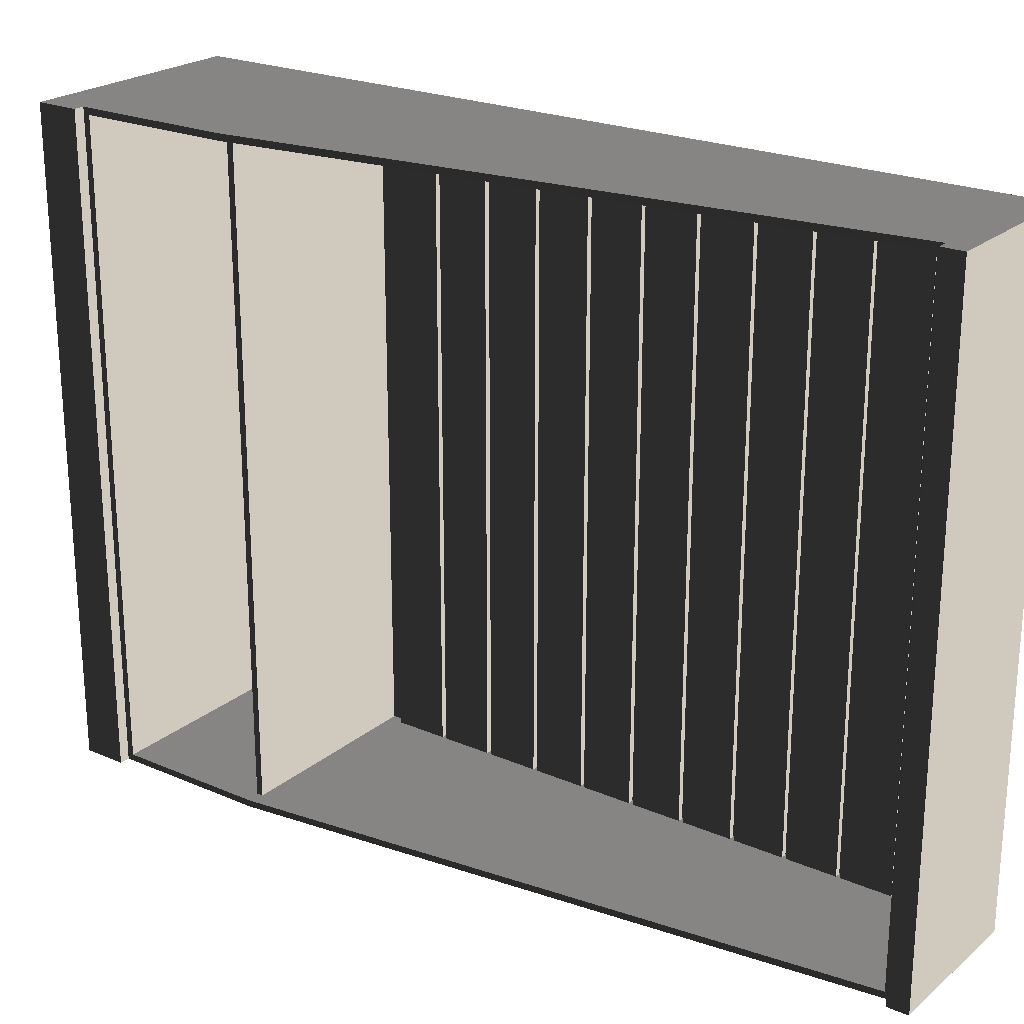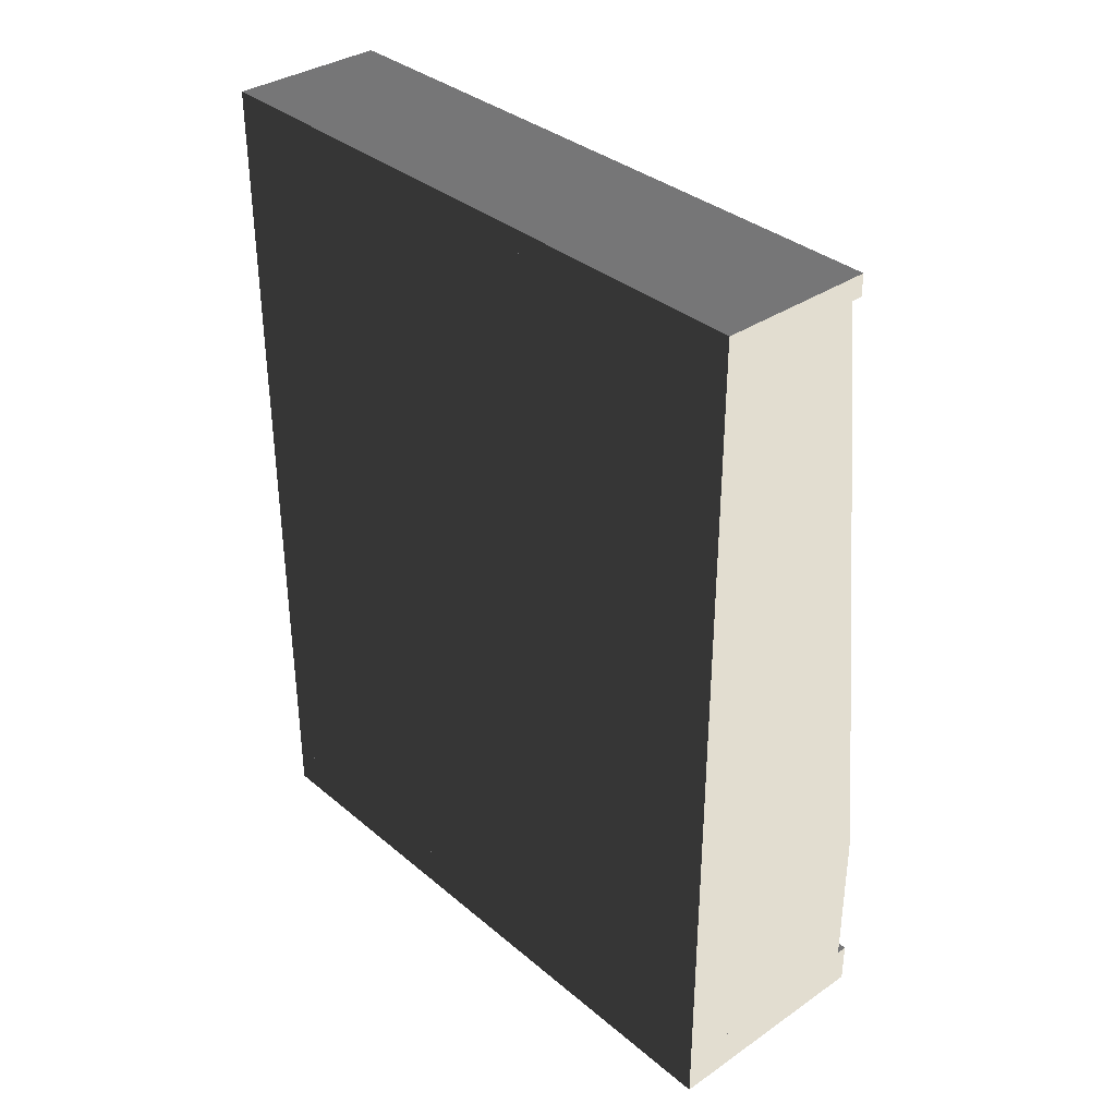
<metadata>
{"format":"obj","ext":"obj","renderer":"f3d","projection":"perspective","resolution":1024,"background":"white","views":[{"elev":23.0,"azim":-53.8,"up":"+Y"},{"elev":35.1,"azim":137.8,"up":"+Z"}]}
</metadata>
<code>
v 0.2665 -0.75 0.4677
v 0.2665 -0.75 0.1
v -0.2418 -0.75 0.1
v -0.2418 -0.75 0.4677
v 0.2665 -0.75 1.95
v -0.07148 -0.75 1.95
v 0.2665 0.75 0.4677
v 0.2665 0.75 0.1
v 0.2665 -0.75 0.1
v 0.2665 -0.75 0.4677
v 0.2665 0.75 1.95
v 0.2665 -0.75 1.95
v -0.07148 0.75 1.95
v 0.2665 0.75 0.4677
v 0.2665 0.75 1.95
v -0.2418 0.75 0.4677
v 0.2665 0.75 0.1
v -0.2418 0.75 0.1
v 0.2527 -0.735 0.4677
v 0.2527 -0.735 0.115
v 0.2527 0.735 0.115
v 0.2527 0.735 0.4677
v -0.2418 -0.75 0.4677
v -0.2418 -0.75 0.1
v -0.2418 -0.735 0.115
v -0.2418 -0.735 0.4677
v -0.07148 -0.75 1.95
v -0.07299 -0.735 1.935
v -0.07299 0.735 1.935
v -0.07148 0.75 1.95
v -0.2418 0.75 0.4677
v -0.07148 0.75 1.95
v -0.07299 0.735 1.935
v -0.2418 0.735 0.4677
v -0.2418 0.75 0.1
v -0.2418 0.735 0.115
v -0.2418 -0.735 0.115
v -0.2418 -0.75 0.1
v -0.2418 -0.735 0.4677
v -0.2418 -0.735 0.115
v 0.2527 -0.735 0.115
v 0.2527 -0.735 0.4677
v -0.07299 -0.735 1.935
v 0.2527 -0.735 1.935
v -0.07299 -0.735 1.935
v 0.2527 -0.735 1.935
v 0.2527 0.735 1.935
v -0.07299 0.735 1.935
v -0.2418 0.735 0.4677
v -0.07299 0.735 1.935
v 0.2527 0.735 1.935
v 0.2527 0.735 0.4677
v -0.2418 0.735 0.115
v 0.2527 0.735 0.115
v -0.2418 0.735 0.115
v 0.2527 0.735 0.115
v 0.2527 -0.735 0.115
v -0.2418 -0.735 0.115
v -0.06148 -0.7408 1.95
v 0.2565 -0.74 1.95
v 0.2665 -0.75 1.95
v -0.07148 -0.75 1.95
v 0.2565 -0.74 1.95
v 0.2565 0.74 1.95
v 0.2665 0.75 1.95
v 0.2665 -0.75 1.95
v 0.2565 -0.74 0.1
v -0.2318 -0.7408 0.1
v -0.2418 -0.75 0.1
v 0.2665 -0.75 0.1
v 0.2565 0.74 0.1
v 0.2565 -0.74 0.1
v 0.2665 -0.75 0.1
v 0.2665 0.75 0.1
v -0.2318 0.7408 0.1
v 0.2565 0.74 0.1
v 0.2665 0.75 0.1
v -0.2418 0.75 0.1
v 0.2565 0.74 1.95
v -0.06148 0.7408 1.95
v -0.07148 0.75 1.95
v 0.2665 0.75 1.95
v -0.06148 0.7408 1.95
v -0.06148 -0.7408 1.95
v -0.07148 -0.75 1.95
v -0.07148 0.75 1.95
v -0.2318 -0.7408 0.1
v -0.2318 0.7408 0.1
v -0.2418 0.75 0.1
v -0.2418 -0.75 0.1
v 0.2665 -0.75 8.941e-08
v -0.2665 -0.75 8.941e-08
v -0.2665 -0.75 0.1
v 0.2665 -0.75 0.1
v 0.2665 0.75 -8.941e-08
v 0.2665 -0.75 8.941e-08
v 0.2665 -0.75 0.1
v 0.2665 0.75 0.1
v -0.2665 0.75 -8.941e-08
v 0.2665 0.75 -8.941e-08
v 0.2665 0.75 0.1
v -0.2665 0.75 0.1
v -0.2665 -0.75 8.941e-08
v -0.2665 0.75 -8.941e-08
v -0.2665 0.75 0.1
v -0.2665 -0.75 0.1
v 0.2665 0.75 0.1
v 0.2365 0.72 0.1
v -0.2365 0.72 0.1
v -0.2665 0.75 0.1
v -0.2665 0.75 0.1
v -0.2365 0.72 0.1
v -0.2365 -0.72 0.1
v -0.2665 -0.75 0.1
v -0.2665 -0.75 0.1
v -0.2365 -0.72 0.1
v 0.2365 -0.72 0.1
v 0.2665 -0.75 0.1
v 0.2665 -0.75 0.1
v 0.2365 -0.72 0.1
v 0.2365 0.72 0.1
v 0.2665 0.75 0.1
v -0.09625 -0.75 2
v -0.09625 0.75 2
v 0.2665 0.75 2
v 0.2665 -0.75 2
v 0.2665 -0.75 1.95
v -0.09625 -0.75 1.95
v -0.09625 -0.75 2
v 0.2665 -0.75 2
v 0.2665 0.75 2
v 0.2665 0.75 1.95
v 0.2665 -0.75 1.95
v 0.2665 -0.75 2
v -0.09625 0.75 1.95
v 0.2665 0.75 1.95
v 0.2665 0.75 2
v -0.09625 0.75 2
v -0.09625 -0.75 1.95
v -0.09625 0.75 1.95
v -0.09625 0.75 2
v -0.09625 -0.75 2
v -0.09625 -0.75 1.95
v -0.06625 -0.72 1.95
v -0.06625 0.72 1.95
v -0.09625 0.75 1.95
v -0.09625 0.75 1.95
v -0.06625 0.72 1.95
v 0.2365 0.72 1.95
v 0.2665 0.75 1.95
v 0.2665 0.75 1.95
v 0.2365 0.72 1.95
v 0.2365 -0.72 1.95
v 0.2665 -0.75 1.95
v 0.2665 -0.75 1.95
v 0.2365 -0.72 1.95
v -0.06625 -0.72 1.95
v -0.09625 -0.75 1.95
v 0.2527 -0.735 0.4677
v 0.2527 0.735 0.4677
v 0.2527 0.735 1.935
v 0.2527 -0.735 1.935
v -0.2418 -0.75 0.4677
v -0.2418 -0.735 0.4677
v -0.07299 -0.735 1.935
v -0.07148 -0.75 1.95
v -0.2418 0.75 0.4677
v -0.2418 0.735 0.4677
v -0.2418 0.735 0.115
v -0.2418 0.75 0.1
v 0.2527 -0.735 0.4602
v 0.2527 0.735 0.4602
v -0.2091 0.735 0.4602
v -0.2091 -0.735 0.4602
v -0.2091 0.735 0.4602
v -0.2091 0.735 0.4752
v -0.2091 -0.735 0.4752
v -0.2091 -0.735 0.4602
v -0.2091 0.735 0.4752
v 0.2527 0.735 0.4752
v 0.2527 -0.735 0.4752
v -0.2091 -0.735 0.4752
v 0.2527 -0.735 0.4602
v -0.2091 -0.735 0.4602
v -0.2091 -0.735 0.4752
v 0.2527 -0.735 0.4752
v -0.2091 0.735 0.4602
v 0.2527 0.735 0.4602
v 0.2527 0.735 0.4752
v -0.2091 0.735 0.4752
v 0.2374 -0.735 1.399
v 0.2374 -0.735 1.28
v 0.2374 -1.344e-07 1.28
v 0.2374 -1.94e-07 1.399
v 0.2374 -0.735 1.912
v 0.2374 -0.735 1.793
v 0.2374 -1.94e-07 1.793
v 0.2374 -2.536e-07 1.912
v 0.2374 -0.735 1.783
v 0.2374 -0.735 1.665
v 0.2374 -1.94e-07 1.665
v 0.2374 -1.94e-07 1.783
v 0.2374 -0.735 1.655
v 0.2374 -0.735 1.537
v 0.2374 -1.94e-07 1.537
v 0.2374 -1.94e-07 1.655
v 0.2374 -0.735 1.527
v 0.2374 -0.735 1.409
v 0.2374 -1.94e-07 1.409
v 0.2374 -1.94e-07 1.527
v 0.2374 0.735 0.5059
v 0.2374 0.735 0.6292
v 0.2374 -7.48e-08 0.6292
v 0.2374 -7.48e-08 0.5059
v 0.2374 0.735 0.6392
v 0.2374 0.735 0.7574
v 0.2374 -7.48e-08 0.7574
v 0.2374 -7.48e-08 0.6392
v 0.2374 0.735 0.7674
v 0.2374 0.735 0.8857
v 0.2374 -1.344e-07 0.8857
v 0.2374 -7.48e-08 0.7674
v 0.2374 -0.735 0.7674
v 0.2374 -0.735 0.8857
v 0.2374 0.735 0.8957
v 0.2374 0.735 1.014
v 0.2374 -1.344e-07 1.014
v 0.2374 -1.344e-07 0.8957
v 0.2374 0.735 1.024
v 0.2374 0.735 1.142
v 0.2374 -1.344e-07 1.142
v 0.2374 -1.344e-07 1.024
v 0.2374 0.735 1.152
v 0.2374 0.735 1.27
v 0.2374 -1.344e-07 1.27
v 0.2374 -1.344e-07 1.152
v 0.2374 -0.735 1.399
v 0.2507 -0.735 1.399
v 0.2507 -0.735 1.28
v 0.2374 -0.735 1.28
v 0.2374 -1.94e-07 1.399
v 0.2374 0.735 1.399
v 0.2507 0.735 1.399
v 0.2507 -1.773e-07 1.399
v 0.2374 0.735 1.28
v 0.2507 0.735 1.28
v 0.2507 0.735 1.399
v 0.2374 0.735 1.399
v 0.2374 -1.344e-07 1.28
v 0.2374 -0.735 1.28
v 0.2507 -0.735 1.28
v 0.2507 -1.773e-07 1.28
v 0.2374 -0.735 1.912
v 0.2507 -0.735 1.912
v 0.2507 -0.735 1.793
v 0.2374 -0.735 1.793
v 0.2374 -2.536e-07 1.912
v 0.2374 0.735 1.912
v 0.2507 0.735 1.912
v 0.2507 -2.369e-07 1.912
v 0.2374 0.735 1.793
v 0.2507 0.735 1.793
v 0.2507 0.735 1.912
v 0.2374 0.735 1.912
v 0.2374 -1.94e-07 1.793
v 0.2374 -0.735 1.793
v 0.2507 -0.735 1.793
v 0.2507 -2.369e-07 1.793
v 0.2374 -0.735 1.783
v 0.2507 -0.735 1.783
v 0.2507 -0.735 1.665
v 0.2374 -0.735 1.665
v 0.2374 -1.94e-07 1.783
v 0.2374 0.735 1.783
v 0.2507 0.735 1.783
v 0.2507 -2.369e-07 1.783
v 0.2374 0.735 1.665
v 0.2507 0.735 1.665
v 0.2507 0.735 1.783
v 0.2374 0.735 1.783
v 0.2374 -1.94e-07 1.665
v 0.2374 -0.735 1.665
v 0.2507 -0.735 1.665
v 0.2507 -1.773e-07 1.665
v 0.2374 -0.735 1.655
v 0.2507 -0.735 1.655
v 0.2507 -0.735 1.537
v 0.2374 -0.735 1.537
v 0.2374 -1.94e-07 1.655
v 0.2374 0.735 1.655
v 0.2507 0.735 1.655
v 0.2507 -1.773e-07 1.655
v 0.2374 0.735 1.537
v 0.2507 0.735 1.537
v 0.2507 0.735 1.655
v 0.2374 0.735 1.655
v 0.2374 -1.94e-07 1.537
v 0.2374 -0.735 1.537
v 0.2507 -0.735 1.537
v 0.2507 -1.773e-07 1.537
v 0.2374 -0.735 1.527
v 0.2507 -0.735 1.527
v 0.2507 -0.735 1.409
v 0.2374 -0.735 1.409
v 0.2374 -1.94e-07 1.527
v 0.2374 0.735 1.527
v 0.2507 0.735 1.527
v 0.2507 -1.773e-07 1.527
v 0.2374 0.735 1.409
v 0.2507 0.735 1.409
v 0.2507 0.735 1.527
v 0.2374 0.735 1.527
v 0.2374 -1.94e-07 1.409
v 0.2374 -0.735 1.409
v 0.2507 -0.735 1.409
v 0.2507 -1.773e-07 1.409
v 0.2374 0.735 0.5059
v 0.2507 0.735 0.5059
v 0.2507 0.735 0.6292
v 0.2374 0.735 0.6292
v 0.2374 -7.48e-08 0.5059
v 0.2374 -0.735 0.5059
v 0.2507 -0.735 0.5059
v 0.2507 -5.813e-08 0.5059
v 0.2374 -0.735 0.6292
v 0.2507 -0.735 0.6292
v 0.2507 -0.735 0.5059
v 0.2374 -0.735 0.5059
v 0.2374 -7.48e-08 0.6292
v 0.2374 0.735 0.6292
v 0.2507 0.735 0.6292
v 0.2507 -5.813e-08 0.6292
v 0.2374 0.735 0.6392
v 0.2507 0.735 0.6392
v 0.2507 0.735 0.7574
v 0.2374 0.735 0.7574
v 0.2374 -7.48e-08 0.6392
v 0.2374 -0.735 0.6392
v 0.2507 -0.735 0.6392
v 0.2507 -5.813e-08 0.6392
v 0.2374 -0.735 0.7574
v 0.2507 -0.735 0.7574
v 0.2507 -0.735 0.6392
v 0.2374 -0.735 0.6392
v 0.2374 -7.48e-08 0.7574
v 0.2374 0.735 0.7574
v 0.2507 0.735 0.7574
v 0.2507 -1.177e-07 0.7574
v 0.2374 0.735 0.7674
v 0.2507 0.735 0.7674
v 0.2507 0.735 0.8857
v 0.2374 0.735 0.8857
v 0.2374 -7.48e-08 0.7674
v 0.2374 -0.735 0.7674
v 0.2507 -0.735 0.7674
v 0.2507 -1.177e-07 0.7674
v 0.2374 -0.735 0.8857
v 0.2507 -0.735 0.8857
v 0.2507 -0.735 0.7674
v 0.2374 -0.735 0.7674
v 0.2374 -1.344e-07 0.8857
v 0.2374 0.735 0.8857
v 0.2507 0.735 0.8857
v 0.2507 -1.177e-07 0.8857
v 0.2374 0.735 0.8957
v 0.2507 0.735 0.8957
v 0.2507 0.735 1.014
v 0.2374 0.735 1.014
v 0.2374 -1.344e-07 0.8957
v 0.2374 -0.735 0.8957
v 0.2507 -0.735 0.8957
v 0.2507 -1.177e-07 0.8957
v 0.2374 -0.735 1.014
v 0.2507 -0.735 1.014
v 0.2507 -0.735 0.8957
v 0.2374 -0.735 0.8957
v 0.2374 -1.344e-07 1.014
v 0.2374 0.735 1.014
v 0.2507 0.735 1.014
v 0.2507 -1.177e-07 1.014
v 0.2374 0.735 1.024
v 0.2507 0.735 1.024
v 0.2507 0.735 1.142
v 0.2374 0.735 1.142
v 0.2374 -1.344e-07 1.024
v 0.2374 -0.735 1.024
v 0.2507 -0.735 1.024
v 0.2507 -1.177e-07 1.024
v 0.2374 -0.735 1.142
v 0.2507 -0.735 1.142
v 0.2507 -0.735 1.024
v 0.2374 -0.735 1.024
v 0.2374 -1.344e-07 1.142
v 0.2374 0.735 1.142
v 0.2507 0.735 1.142
v 0.2507 -1.177e-07 1.142
v 0.2374 0.735 1.152
v 0.2507 0.735 1.152
v 0.2507 0.735 1.27
v 0.2374 0.735 1.27
v 0.2374 -1.344e-07 1.152
v 0.2374 -0.735 1.152
v 0.2507 -0.735 1.152
v 0.2507 -1.177e-07 1.152
v 0.2374 -0.735 1.27
v 0.2507 -0.735 1.27
v 0.2507 -0.735 1.152
v 0.2374 -0.735 1.152
v 0.2374 -1.344e-07 1.27
v 0.2374 0.735 1.27
v 0.2507 0.735 1.27
v 0.2507 -1.773e-07 1.27
v 0.2374 0.735 1.399
v 0.2374 -1.94e-07 1.399
v 0.2374 -1.344e-07 1.28
v 0.2374 0.735 1.28
v 0.2374 0.735 1.912
v 0.2374 -2.536e-07 1.912
v 0.2374 -1.94e-07 1.793
v 0.2374 0.735 1.793
v 0.2374 0.735 1.783
v 0.2374 -1.94e-07 1.783
v 0.2374 -1.94e-07 1.665
v 0.2374 0.735 1.665
v 0.2374 0.735 1.655
v 0.2374 -1.94e-07 1.655
v 0.2374 -1.94e-07 1.537
v 0.2374 0.735 1.537
v 0.2374 0.735 1.527
v 0.2374 -1.94e-07 1.527
v 0.2374 -1.94e-07 1.409
v 0.2374 0.735 1.409
v 0.2374 -0.735 0.5059
v 0.2374 -7.48e-08 0.5059
v 0.2374 -7.48e-08 0.6292
v 0.2374 -0.735 0.6292
v 0.2374 -0.735 0.6392
v 0.2374 -7.48e-08 0.6392
v 0.2374 -7.48e-08 0.7574
v 0.2374 -0.735 0.7574
v 0.2374 -0.735 0.8957
v 0.2374 -1.344e-07 0.8957
v 0.2374 -1.344e-07 1.014
v 0.2374 -0.735 1.014
v 0.2374 -0.735 1.024
v 0.2374 -1.344e-07 1.024
v 0.2374 -1.344e-07 1.142
v 0.2374 -0.735 1.142
v 0.2374 -0.735 1.152
v 0.2374 -1.344e-07 1.152
v 0.2374 -1.344e-07 1.27
v 0.2374 -0.735 1.27
v 0.2374 -0.735 1.399
v 0.2374 -1.94e-07 1.399
v 0.2507 -1.773e-07 1.399
v 0.2507 -0.735 1.399
v 0.2374 0.735 1.28
v 0.2374 -1.344e-07 1.28
v 0.2507 -1.773e-07 1.28
v 0.2507 0.735 1.28
v 0.2374 -0.735 1.912
v 0.2374 -2.536e-07 1.912
v 0.2507 -2.369e-07 1.912
v 0.2507 -0.735 1.912
v 0.2374 0.735 1.793
v 0.2374 -1.94e-07 1.793
v 0.2507 -2.369e-07 1.793
v 0.2507 0.735 1.793
v 0.2374 -0.735 1.783
v 0.2374 -1.94e-07 1.783
v 0.2507 -2.369e-07 1.783
v 0.2507 -0.735 1.783
v 0.2374 0.735 1.665
v 0.2374 -1.94e-07 1.665
v 0.2507 -1.773e-07 1.665
v 0.2507 0.735 1.665
v 0.2374 -0.735 1.655
v 0.2374 -1.94e-07 1.655
v 0.2507 -1.773e-07 1.655
v 0.2507 -0.735 1.655
v 0.2374 0.735 1.537
v 0.2374 -1.94e-07 1.537
v 0.2507 -1.773e-07 1.537
v 0.2507 0.735 1.537
v 0.2374 -0.735 1.527
v 0.2374 -1.94e-07 1.527
v 0.2507 -1.773e-07 1.527
v 0.2507 -0.735 1.527
v 0.2374 0.735 1.409
v 0.2374 -1.94e-07 1.409
v 0.2507 -1.773e-07 1.409
v 0.2507 0.735 1.409
v 0.2374 0.735 0.5059
v 0.2374 -7.48e-08 0.5059
v 0.2507 -5.813e-08 0.5059
v 0.2507 0.735 0.5059
v 0.2374 -0.735 0.6292
v 0.2374 -7.48e-08 0.6292
v 0.2507 -5.813e-08 0.6292
v 0.2507 -0.735 0.6292
v 0.2374 0.735 0.6392
v 0.2374 -7.48e-08 0.6392
v 0.2507 -5.813e-08 0.6392
v 0.2507 0.735 0.6392
v 0.2374 -0.735 0.7574
v 0.2374 -7.48e-08 0.7574
v 0.2507 -1.177e-07 0.7574
v 0.2507 -0.735 0.7574
v 0.2374 0.735 0.7674
v 0.2374 -7.48e-08 0.7674
v 0.2507 -1.177e-07 0.7674
v 0.2507 0.735 0.7674
v 0.2374 -0.735 0.8857
v 0.2374 -1.344e-07 0.8857
v 0.2507 -1.177e-07 0.8857
v 0.2507 -0.735 0.8857
v 0.2374 0.735 0.8957
v 0.2374 -1.344e-07 0.8957
v 0.2507 -1.177e-07 0.8957
v 0.2507 0.735 0.8957
v 0.2374 -0.735 1.014
v 0.2374 -1.344e-07 1.014
v 0.2507 -1.177e-07 1.014
v 0.2507 -0.735 1.014
v 0.2374 0.735 1.024
v 0.2374 -1.344e-07 1.024
v 0.2507 -1.177e-07 1.024
v 0.2507 0.735 1.024
v 0.2374 -0.735 1.142
v 0.2374 -1.344e-07 1.142
v 0.2507 -1.177e-07 1.142
v 0.2507 -0.735 1.142
v 0.2374 0.735 1.152
v 0.2374 -1.344e-07 1.152
v 0.2507 -1.177e-07 1.152
v 0.2507 0.735 1.152
v 0.2374 -0.735 1.27
v 0.2374 -1.344e-07 1.27
v 0.2507 -1.773e-07 1.27
v 0.2507 -0.735 1.27
g SIZ_ROOM_stands_stand_A_(2)_1375_118
f 1 3 2
f 1 4 3
f 5 4 1
f 5 6 4
f 7 9 8
f 7 10 9
f 11 10 7
f 11 12 10
f 13 15 14
f 13 14 16
f 17 16 14
f 17 18 16
f 19 21 20
f 19 22 21
f 23 25 24
f 23 26 25
f 27 29 28
f 27 30 29
f 31 33 32
f 31 34 33
f 35 37 36
f 35 38 37
f 39 41 40
f 39 42 41
f 43 42 39
f 43 44 42
f 45 47 46
f 45 48 47
f 49 51 50
f 49 52 51
f 53 52 49
f 53 54 52
f 55 57 56
f 55 58 57
f 59 61 60
f 59 62 61
f 63 65 64
f 63 66 65
f 67 69 68
f 67 70 69
f 71 73 72
f 71 74 73
f 75 77 76
f 75 78 77
f 79 81 80
f 79 82 81
f 83 85 84
f 83 86 85
f 87 89 88
f 87 90 89
f 91 93 92
f 91 94 93
f 95 97 96
f 95 98 97
f 99 101 100
f 99 102 101
f 103 105 104
f 103 106 105
f 107 109 108
f 107 110 109
f 111 113 112
f 111 114 113
f 115 117 116
f 115 118 117
f 119 121 120
f 119 122 121
f 123 125 124
f 123 126 125
f 127 129 128
f 127 130 129
f 131 133 132
f 131 134 133
f 135 137 136
f 135 138 137
f 139 141 140
f 139 142 141
f 143 145 144
f 143 146 145
f 147 149 148
f 147 150 149
f 151 153 152
f 151 154 153
f 155 157 156
f 155 158 157
f 159 161 160
f 159 162 161
f 163 165 164
f 163 166 165
f 167 169 168
f 167 170 169
f 171 173 172
f 171 174 173
f 175 177 176
f 175 178 177
f 179 181 180
f 179 182 181
f 183 185 184
f 183 186 185
f 187 189 188
f 187 190 189
f 191 193 192
f 191 194 193
f 195 197 196
f 195 198 197
f 199 201 200
f 199 202 201
f 203 205 204
f 203 206 205
f 207 209 208
f 207 210 209
f 211 213 212
f 211 214 213
f 215 217 216
f 215 218 217
f 219 221 220
f 219 222 221
f 223 221 222
f 223 224 221
f 225 227 226
f 225 228 227
f 229 231 230
f 229 232 231
f 233 235 234
f 233 236 235
f 237 239 238
f 237 240 239
f 241 243 242
f 241 244 243
f 245 247 246
f 245 248 247
f 249 251 250
f 249 252 251
f 253 255 254
f 253 256 255
f 257 259 258
f 257 260 259
f 261 263 262
f 261 264 263
f 265 267 266
f 265 268 267
f 269 271 270
f 269 272 271
f 273 275 274
f 273 276 275
f 277 279 278
f 277 280 279
f 281 283 282
f 281 284 283
f 285 287 286
f 285 288 287
f 289 291 290
f 289 292 291
f 293 295 294
f 293 296 295
f 297 299 298
f 297 300 299
f 301 303 302
f 301 304 303
f 305 307 306
f 305 308 307
f 309 311 310
f 309 312 311
f 313 315 314
f 313 316 315
f 317 319 318
f 317 320 319
f 321 323 322
f 321 324 323
f 325 327 326
f 325 328 327
f 329 331 330
f 329 332 331
f 333 335 334
f 333 336 335
f 337 339 338
f 337 340 339
f 341 343 342
f 341 344 343
f 345 347 346
f 345 348 347
f 349 351 350
f 349 352 351
f 353 355 354
f 353 356 355
f 357 359 358
f 357 360 359
f 361 363 362
f 361 364 363
f 365 367 366
f 365 368 367
f 369 371 370
f 369 372 371
f 373 375 374
f 373 376 375
f 377 379 378
f 377 380 379
f 381 383 382
f 381 384 383
f 385 387 386
f 385 388 387
f 389 391 390
f 389 392 391
f 393 395 394
f 393 396 395
f 397 399 398
f 397 400 399
f 401 403 402
f 401 404 403
f 405 407 406
f 405 408 407
f 409 411 410
f 409 412 411
f 413 415 414
f 413 416 415
f 417 419 418
f 417 420 419
f 421 423 422
f 421 424 423
f 425 427 426
f 425 428 427
f 429 431 430
f 429 432 431
f 433 435 434
f 433 436 435
f 437 439 438
f 437 440 439
f 441 443 442
f 441 444 443
f 445 447 446
f 445 448 447
f 449 451 450
f 449 452 451
f 453 455 454
f 453 456 455
f 457 459 458
f 457 460 459
f 461 463 462
f 461 464 463
f 465 467 466
f 465 468 467
f 469 471 470
f 469 472 471
f 473 475 474
f 473 476 475
f 477 479 478
f 477 480 479
f 481 483 482
f 481 484 483
f 485 487 486
f 485 488 487
f 489 491 490
f 489 492 491
f 493 495 494
f 493 496 495
f 497 499 498
f 497 500 499
f 501 503 502
f 501 504 503
f 505 507 506
f 505 508 507
f 509 511 510
f 509 512 511
f 513 515 514
f 513 516 515
f 517 519 518
f 517 520 519
f 521 523 522
f 521 524 523
f 525 527 526
f 525 528 527
f 529 531 530
f 529 532 531
f 533 535 534
f 533 536 535
f 537 539 538
f 537 540 539

</code>
